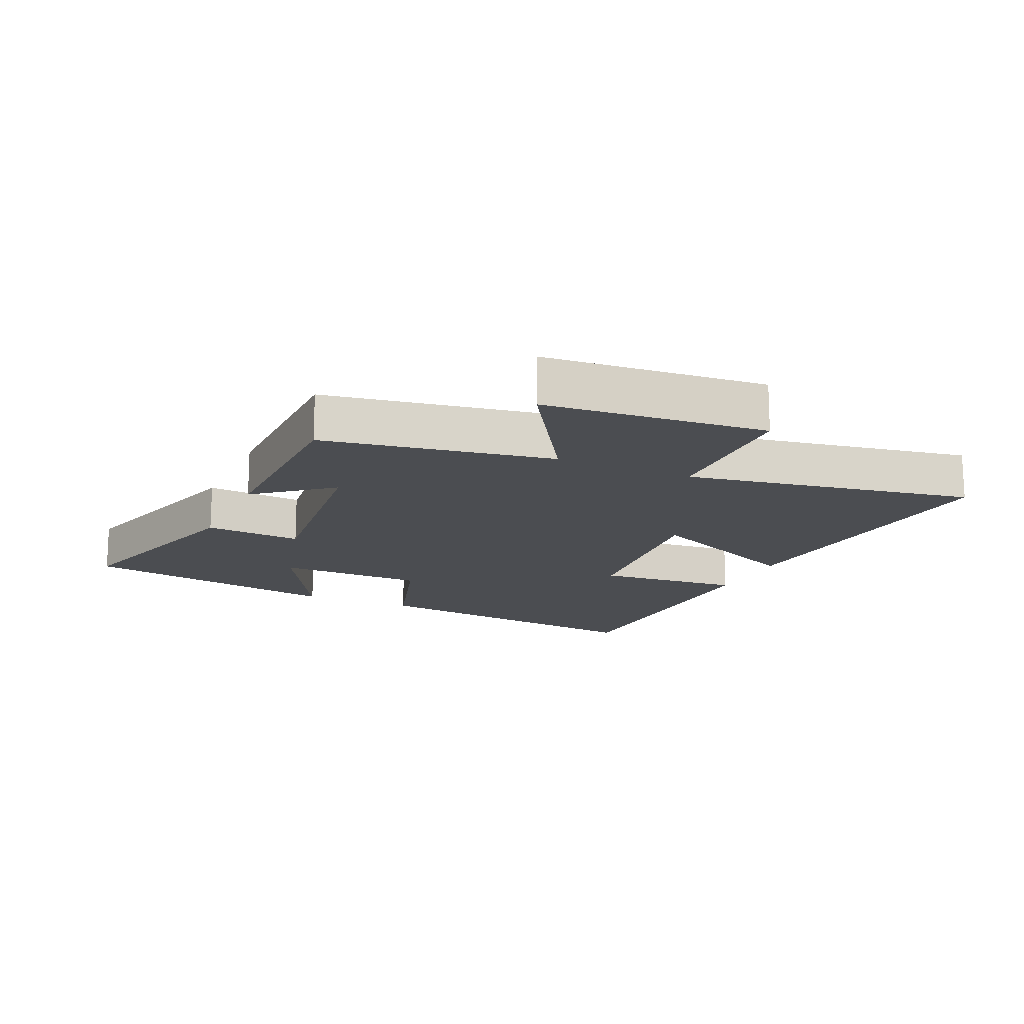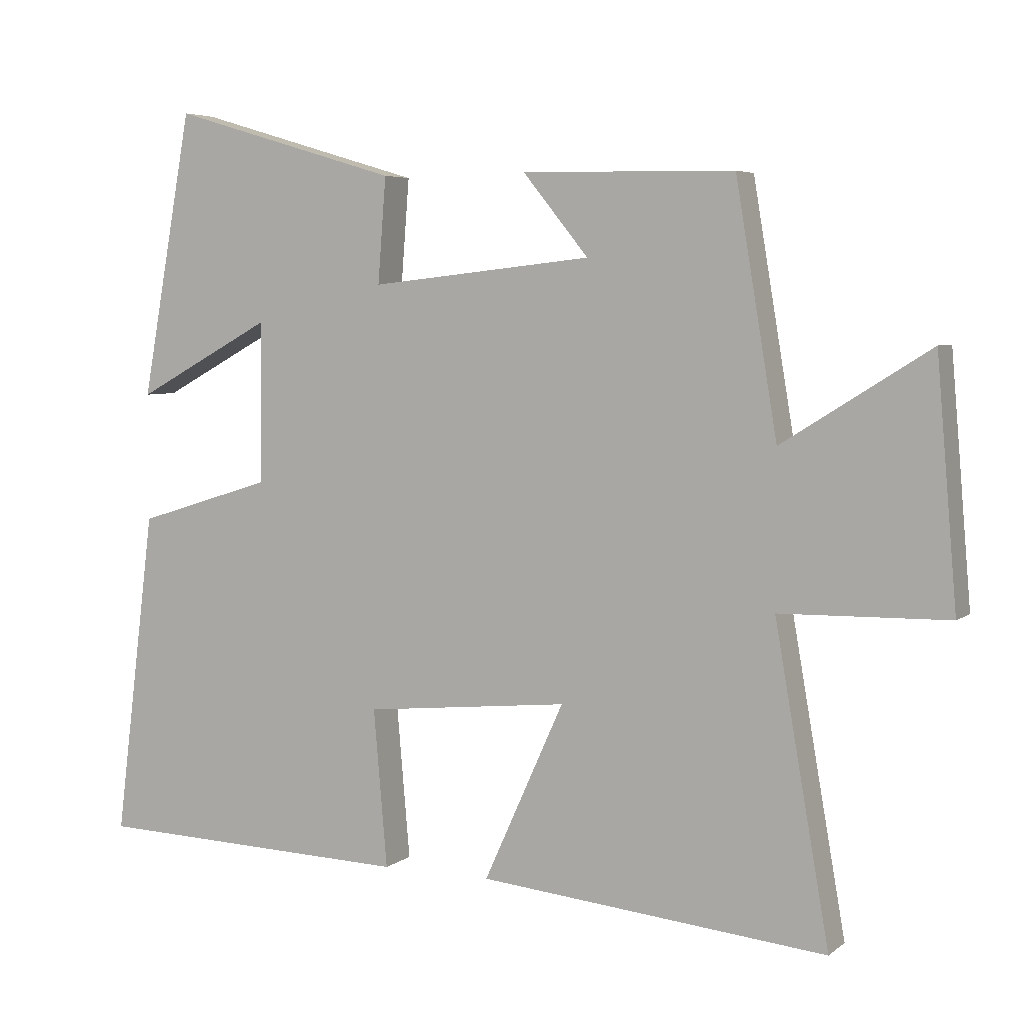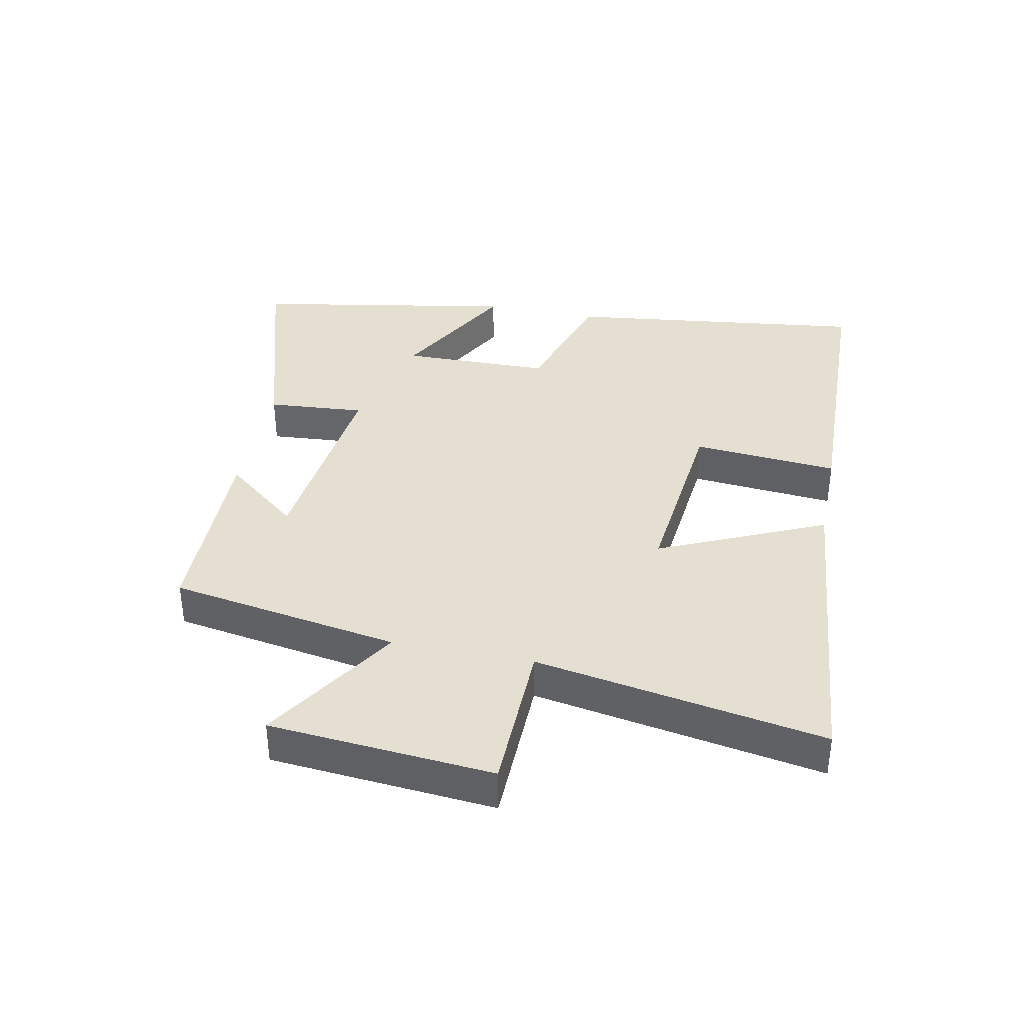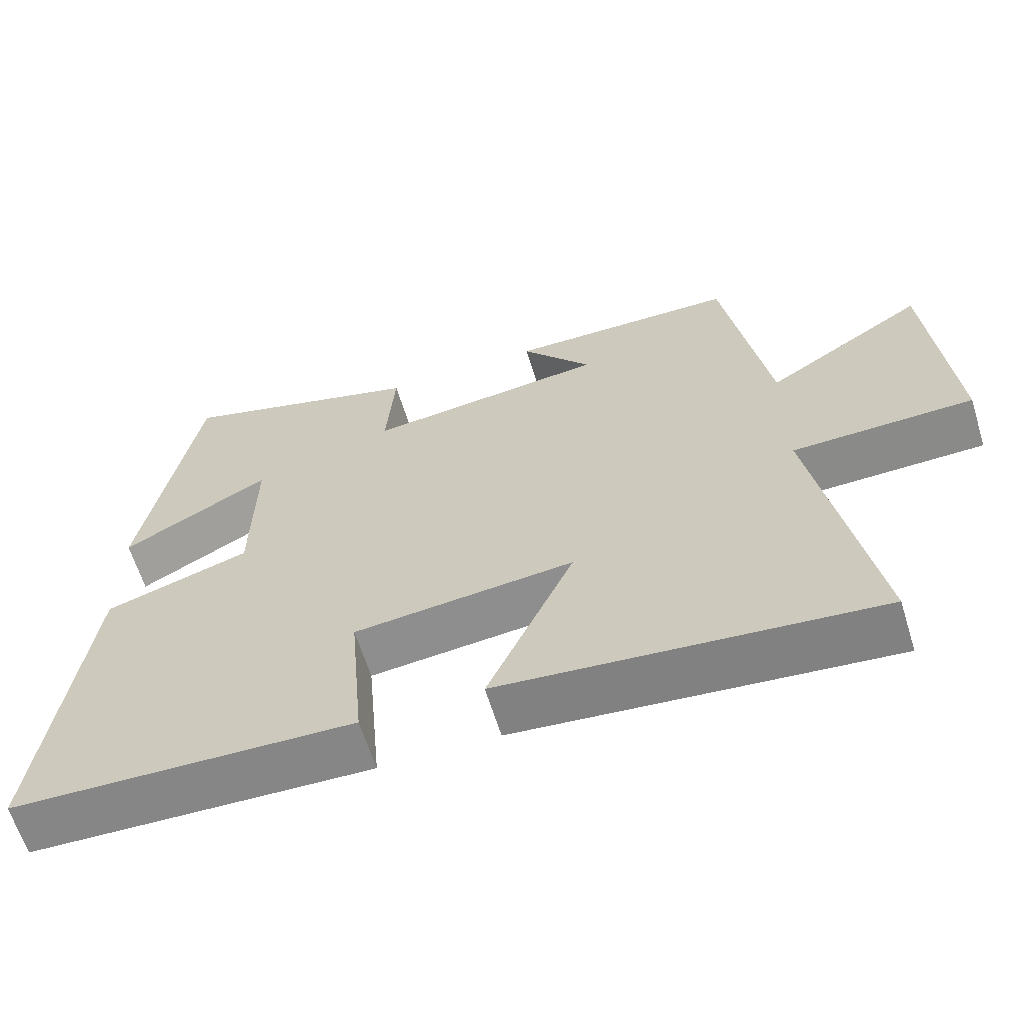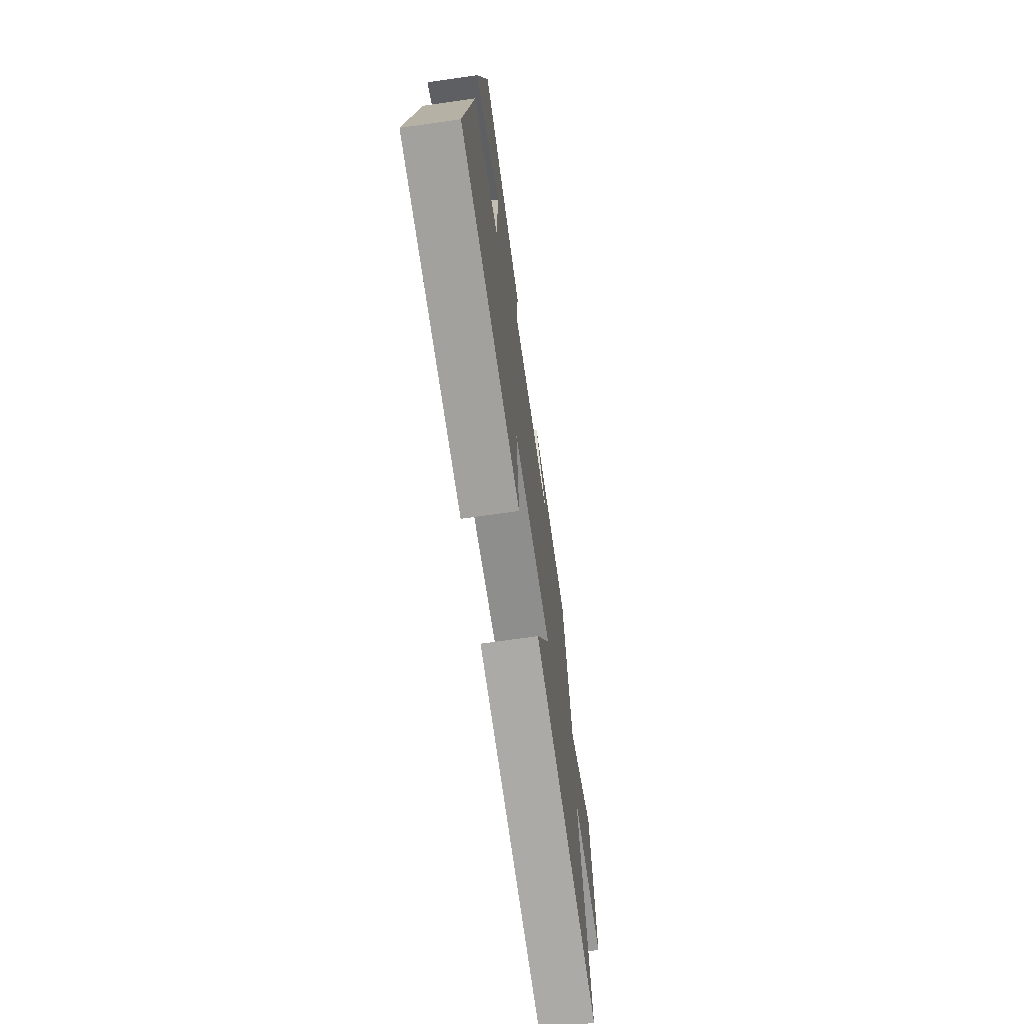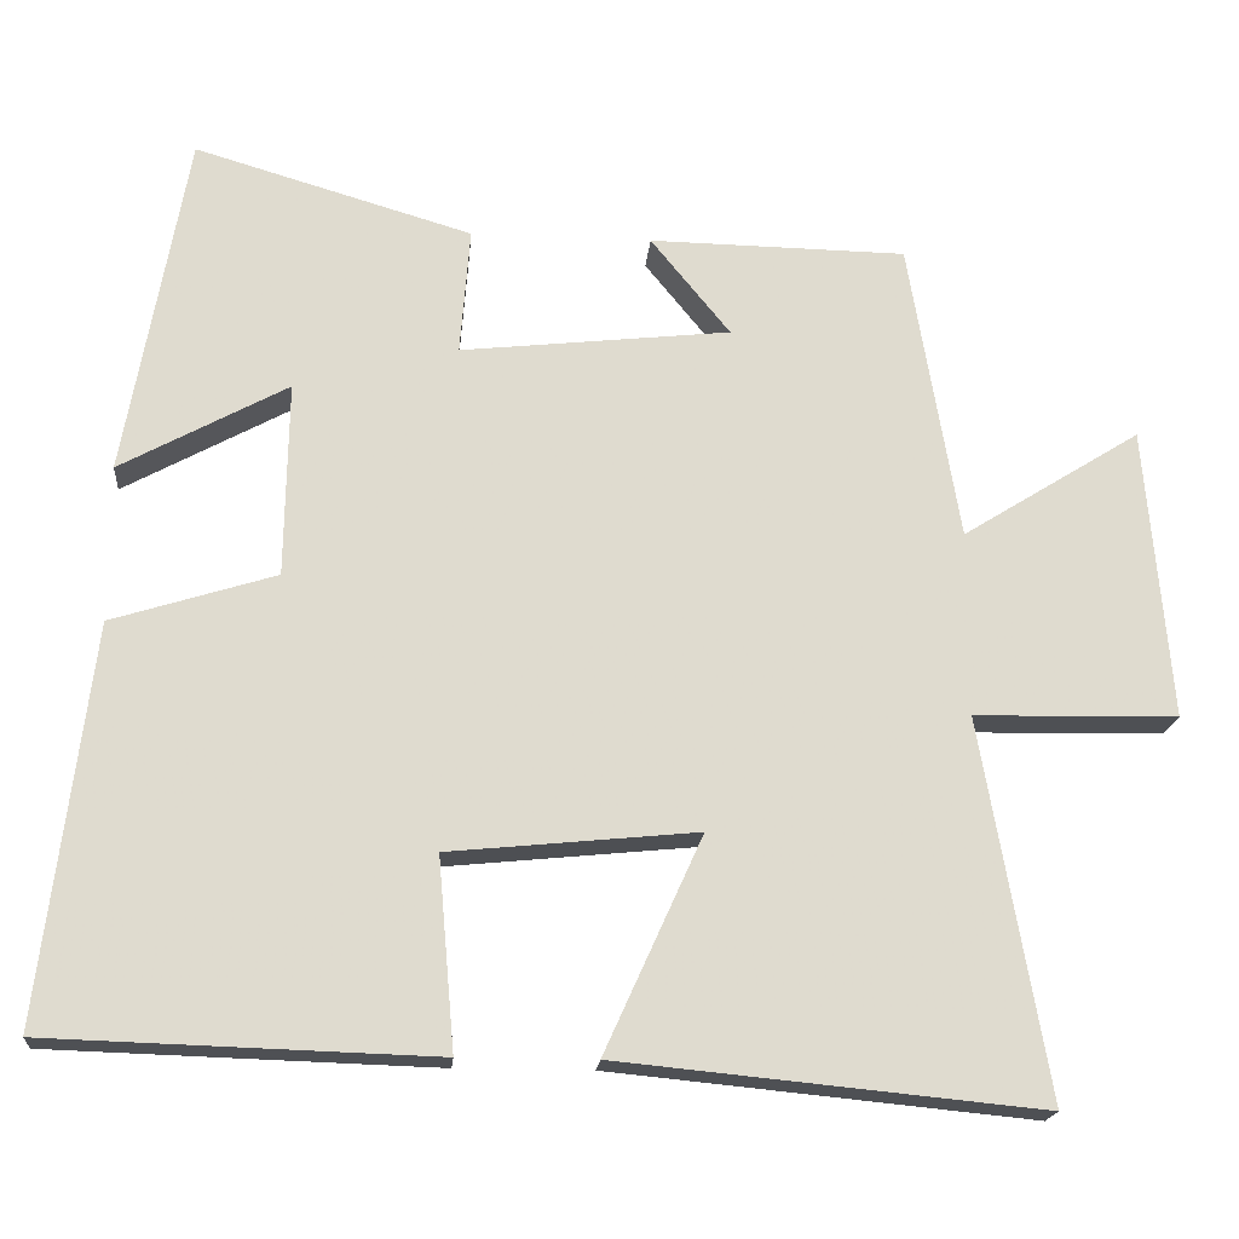
<metadata>
{"format":"obj","ext":"obj","renderer":"f3d","projection":"perspective","resolution":1024,"background":"white","views":[{"elev":-15.8,"azim":65.9,"up":"+Y"},{"elev":5.1,"azim":25.7,"up":"+Z"},{"elev":37.3,"azim":101.5,"up":"+Y"},{"elev":-62.9,"azim":17.1,"up":"+Z"},{"elev":-70.3,"azim":-81.9,"up":"+Z"},{"elev":-18.7,"azim":-4.9,"up":"+Z"}]}
</metadata>
<code>
v 0.439 0.07 0.495
v 0.5 0.07 0.131
v 0.716 0.07 0.266
v 0.746 0.07 -0.088
v 0.5 0.07 -0.093
v 0.58 0.07 -0.55
v 0.069 0.07 -0.5
v 0.187 0.07 -0.239
v -0.113 0.07 -0.269
v -0.093 0.07 -0.5
v -0.56 0.07 -0.485
v -0.5 0.07 -0.006
v -0.302 0.07 0.056
v -0.298 0.07 0.292
v -0.5 0.07 0.182
v -0.425 0.07 0.599
v -0.09 0.07 0.5
v -0.102 0.07 0.346
v 0.224 0.07 0.382
v 0.128 0.07 0.5
v 0.439 0 0.495
v 0.5 0 0.131
v 0.716 0 0.266
v 0.746 0 -0.088
v 0.5 0 -0.093
v 0.58 0 -0.55
v 0.069 0 -0.5
v 0.187 0 -0.239
v -0.113 0 -0.269
v -0.093 0 -0.5
v -0.56 0 -0.485
v -0.5 0 -0.006
v -0.302 0 0.056
v -0.298 0 0.292
v -0.5 0 0.182
v -0.425 0 0.599
v -0.09 0 0.5
v -0.102 0 0.346
v 0.224 0 0.382
v 0.128 0 0.5
f 19 20 1 2
f 18 19 2
f 16 17 18
f 14 15 16
f 14 16 18
f 13 14 18 2
f 9 10 11 12
f 8 9 12 13
f 5 6 7 8
f 5 8 13 2
f 2 3 4 5
f 22 21 40 39
f 22 39 38
f 38 37 36
f 36 35 34
f 38 36 34
f 22 38 34 33
f 32 31 30 29
f 33 32 29 28
f 28 27 26 25
f 22 33 28 25
f 25 24 23 22
f 1 21 22 2
f 2 22 23 3
f 3 23 24 4
f 4 24 25 5
f 5 25 26 6
f 6 26 27 7
f 7 27 28 8
f 8 28 29 9
f 9 29 30 10
f 10 30 31 11
f 11 31 32 12
f 12 32 33 13
f 13 33 34 14
f 14 34 35 15
f 15 35 36 16
f 16 36 37 17
f 17 37 38 18
f 18 38 39 19
f 19 39 40 20
f 20 40 21 1

</code>
